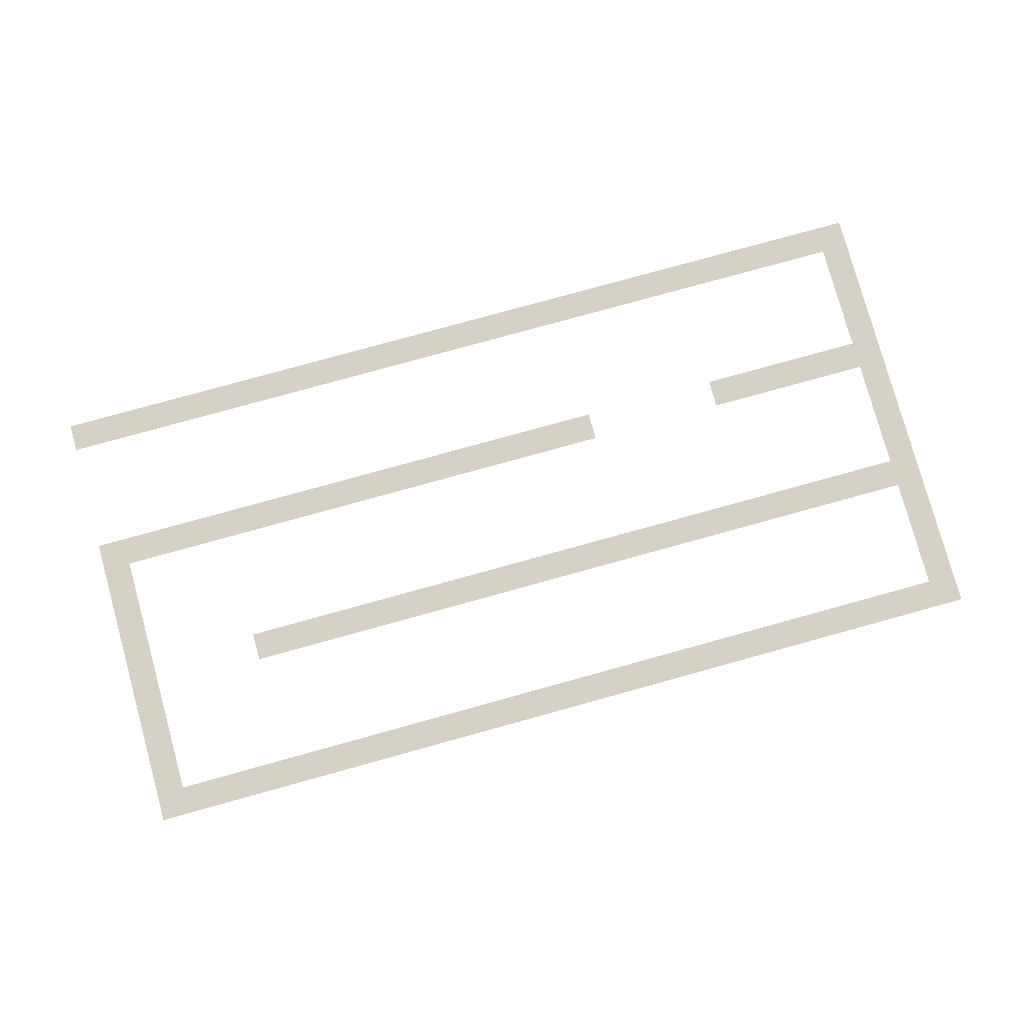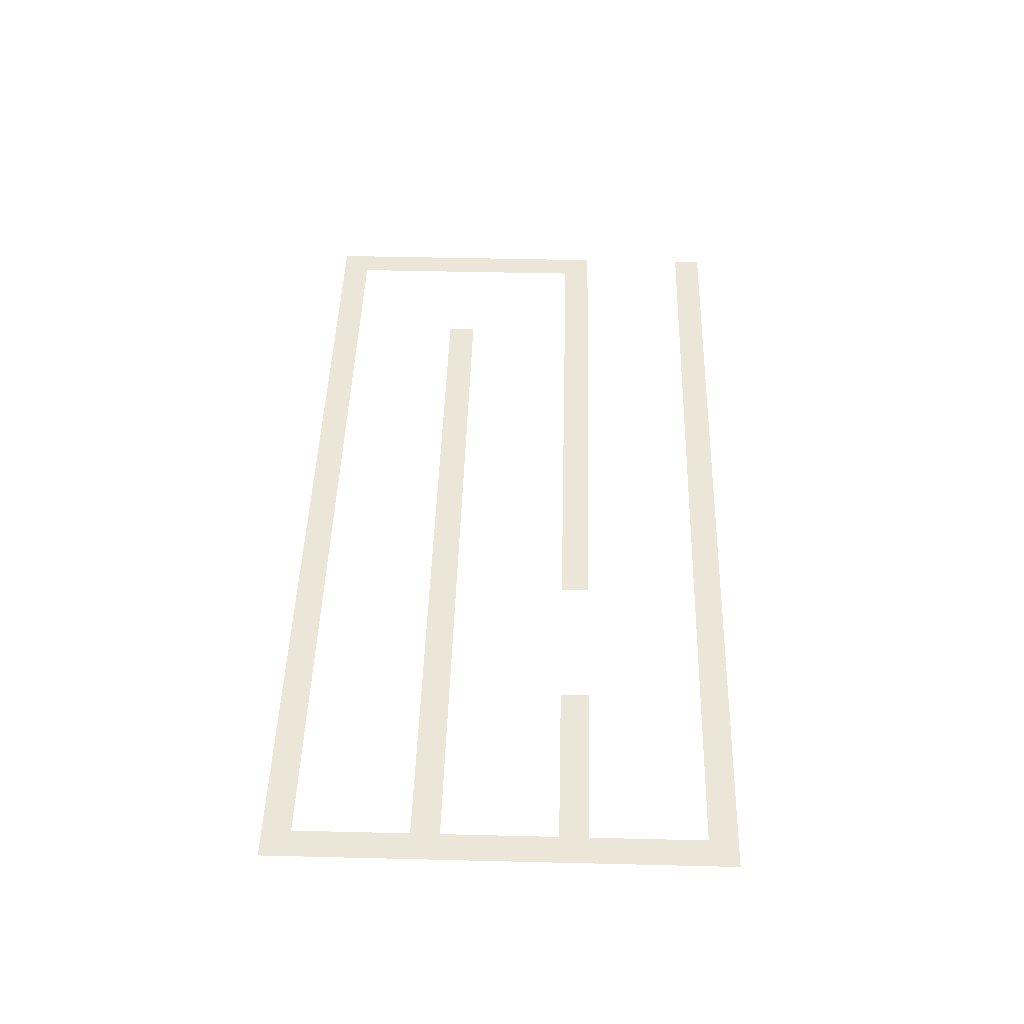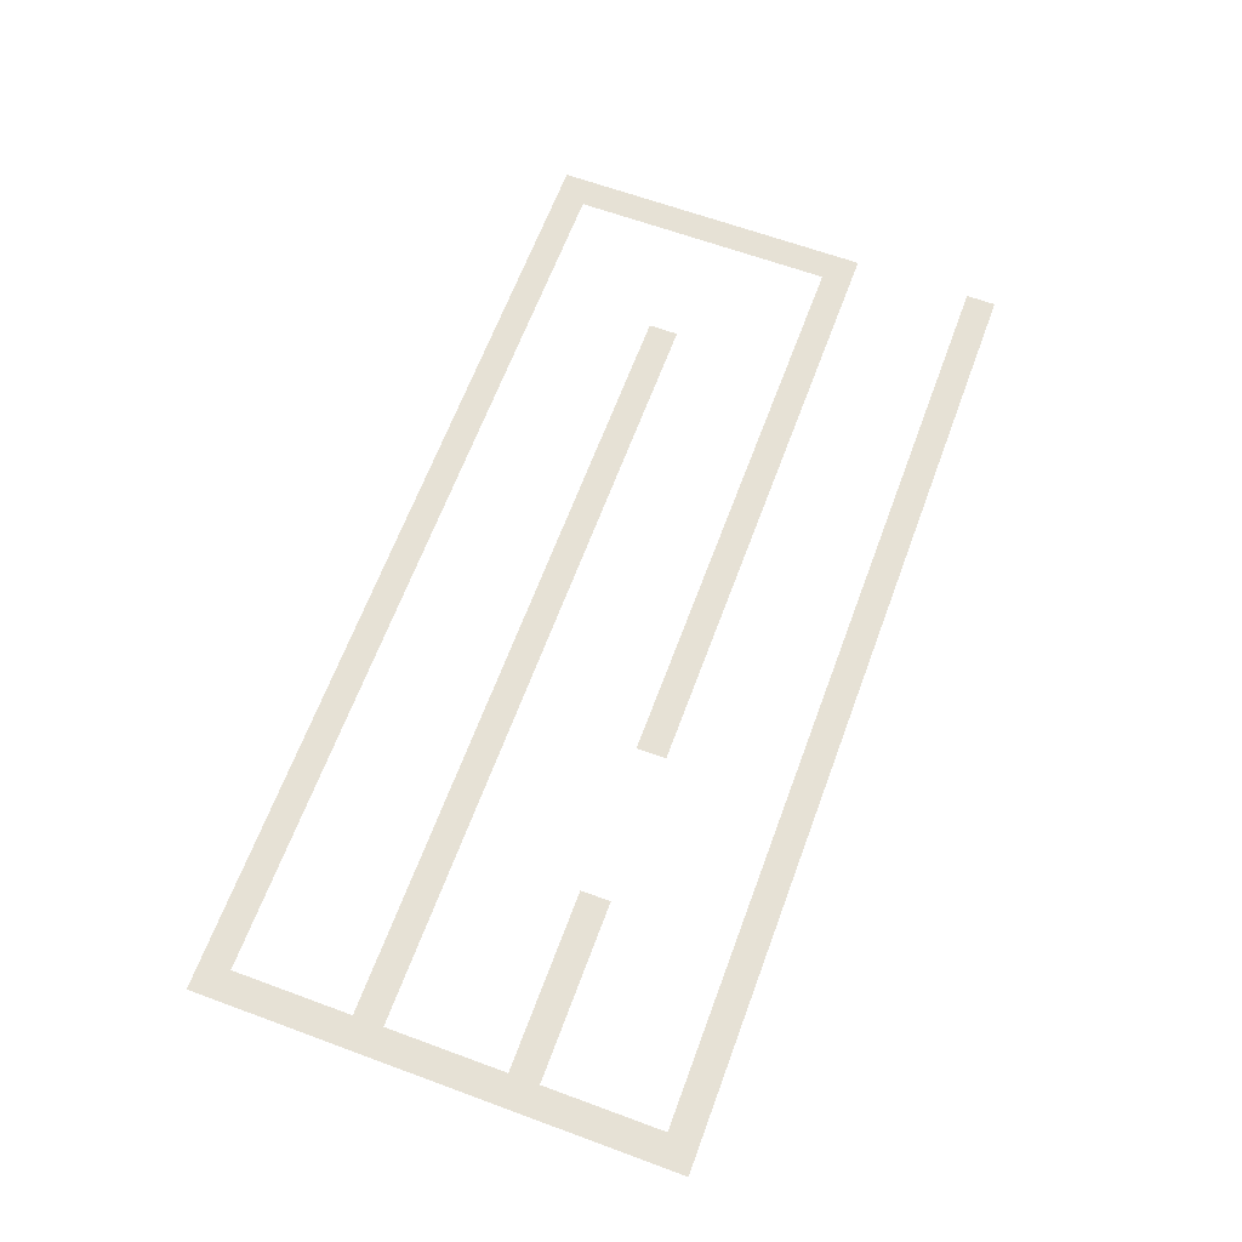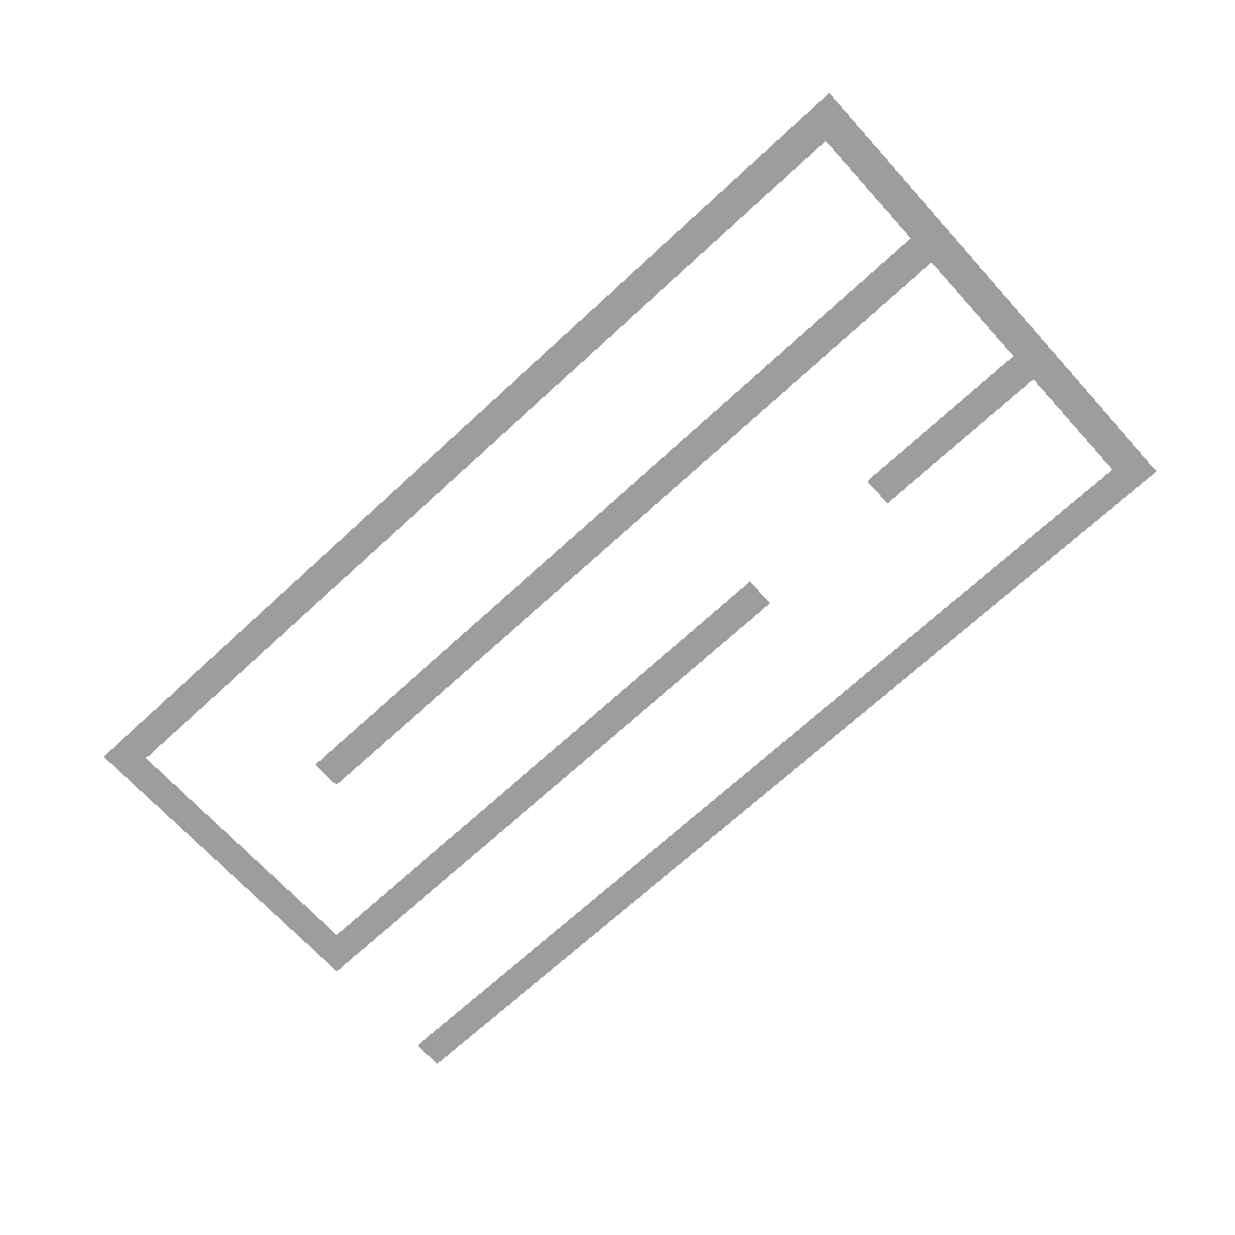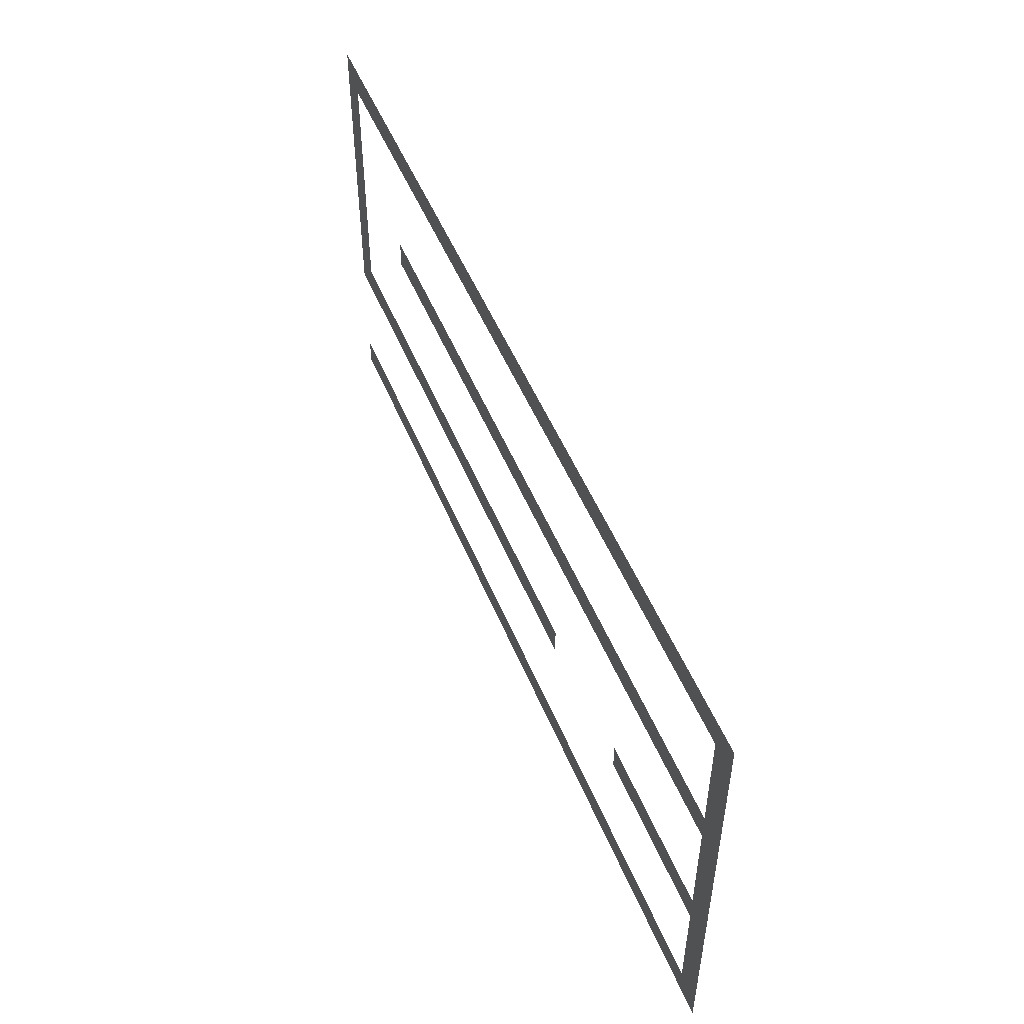
<metadata>
{"format":"obj","ext":"obj","renderer":"f3d","projection":"perspective","resolution":1024,"background":"white","views":[{"elev":79.5,"azim":164.6,"up":"+Z"},{"elev":46.3,"azim":-88.4,"up":"+Z"},{"elev":64.8,"azim":-69.7,"up":"+Z"},{"elev":-70.5,"azim":-137.4,"up":"+Z"},{"elev":50.9,"azim":-111.9,"up":"+Y"}]}
</metadata>
<code>
v -31 -1 0
v -32 -1 0
v -32 0 0
v -31 0 0
v -30 -1 0
v -30 0 0
v -29 -1 0
v -29 0 0
v -28 -1 0
v -28 0 0
v -27 -1 0
v -27 0 0
v -26 -1 0
v -26 0 0
v -25 -1 0
v -25 0 0
v -24 -1 0
v -24 0 0
v -23 -1 0
v -23 0 0
v -22 -1 0
v -22 0 0
v -21 -1 0
v -21 0 0
v -20 -1 0
v -20 0 0
v -19 -1 0
v -19 0 0
v -18 -1 0
v -18 0 0
v -17 -1 0
v -17 0 0
v -16 -1 0
v -16 0 0
v -15 -1 0
v -15 0 0
v -14 -1 0
v -14 0 0
v -13 -1 0
v -13 0 0
v -12 -1 0
v -12 0 0
v -11 -1 0
v -11 0 0
v -10 -1 0
v -10 0 0
v -9 -1 0
v -9 0 0
v -8 -1 0
v -8 0 0
v -7 -1 0
v -7 0 0
v -6 -1 0
v -6 0 0
v -5 -1 0
v -5 0 0
v -4 -1 0
v -4 0 0
v -3 -1 0
v -3 0 0
v -2 -1 0
v -2 0 0
v -1 -1 0
v -1 0 0
v 0 -1 0
v 0 0 0
v -31 -2 0
v -32 -2 0
v 0 -2 0
v -1 -2 0
v -31 -3 0
v -32 -3 0
v 0 -3 0
v -1 -3 0
v -31 -4 0
v -32 -4 0
v 0 -4 0
v -1 -4 0
v -31 -5 0
v -32 -5 0
v 0 -5 0
v -1 -5 0
v -31 -6 0
v -32 -6 0
v -30 -6 0
v -30 -5 0
v -29 -6 0
v -29 -5 0
v -28 -6 0
v -28 -5 0
v -27 -6 0
v -27 -5 0
v -26 -6 0
v -26 -5 0
v -25 -6 0
v -25 -5 0
v -24 -6 0
v -24 -5 0
v -23 -6 0
v -23 -5 0
v -22 -6 0
v -22 -5 0
v -21 -6 0
v -21 -5 0
v -20 -6 0
v -20 -5 0
v -19 -6 0
v -19 -5 0
v -18 -6 0
v -18 -5 0
v -17 -6 0
v -17 -5 0
v -16 -6 0
v -16 -5 0
v -15 -6 0
v -15 -5 0
v -14 -6 0
v -14 -5 0
v -13 -6 0
v -13 -5 0
v -12 -6 0
v -12 -5 0
v -11 -6 0
v -11 -5 0
v -10 -6 0
v -10 -5 0
v -9 -6 0
v -9 -5 0
v -8 -6 0
v -8 -5 0
v -7 -6 0
v -7 -5 0
v -6 -6 0
v -6 -5 0
v -5 -6 0
v -5 -5 0
v 0 -6 0
v -1 -6 0
v -31 -7 0
v -32 -7 0
v 0 -7 0
v -1 -7 0
v -31 -8 0
v -32 -8 0
v 0 -8 0
v -1 -8 0
v -31 -9 0
v -32 -9 0
v 0 -9 0
v -1 -9 0
v -31 -10 0
v -32 -10 0
v 0 -10 0
v -1 -10 0
v -31 -11 0
v -32 -11 0
v -30 -11 0
v -30 -10 0
v -29 -11 0
v -29 -10 0
v -28 -11 0
v -28 -10 0
v -27 -11 0
v -27 -10 0
v -26 -11 0
v -26 -10 0
v -25 -11 0
v -25 -10 0
v -19 -11 0
v -20 -11 0
v -20 -10 0
v -19 -10 0
v -18 -11 0
v -18 -10 0
v -17 -11 0
v -17 -10 0
v -16 -11 0
v -16 -10 0
v -15 -11 0
v -15 -10 0
v -14 -11 0
v -14 -10 0
v -13 -11 0
v -13 -10 0
v -12 -11 0
v -12 -10 0
v -11 -11 0
v -11 -10 0
v -10 -11 0
v -10 -10 0
v -9 -11 0
v -9 -10 0
v -8 -11 0
v -8 -10 0
v -7 -11 0
v -7 -10 0
v -6 -11 0
v -6 -10 0
v -5 -11 0
v -5 -10 0
v -4 -11 0
v -4 -10 0
v -3 -11 0
v -3 -10 0
v -2 -11 0
v -2 -10 0
v -1 -11 0
v 0 -11 0
v -31 -12 0
v -32 -12 0
v -31 -13 0
v -32 -13 0
v -31 -14 0
v -32 -14 0
v -31 -15 0
v -32 -15 0
v -31 -16 0
v -32 -16 0
v -30 -16 0
v -30 -15 0
v -29 -16 0
v -29 -15 0
v -28 -16 0
v -28 -15 0
v -27 -16 0
v -27 -15 0
v -26 -16 0
v -26 -15 0
v -25 -16 0
v -25 -15 0
v -24 -16 0
v -24 -15 0
v -23 -16 0
v -23 -15 0
v -22 -16 0
v -22 -15 0
v -21 -16 0
v -21 -15 0
v -20 -16 0
v -20 -15 0
v -19 -16 0
v -19 -15 0
v -18 -16 0
v -18 -15 0
v -17 -16 0
v -17 -15 0
v -16 -16 0
v -16 -15 0
v -15 -16 0
v -15 -15 0
v -14 -16 0
v -14 -15 0
v -13 -16 0
v -13 -15 0
v -12 -16 0
v -12 -15 0
v -11 -16 0
v -11 -15 0
v -10 -16 0
v -10 -15 0
v -9 -16 0
v -9 -15 0
v -8 -16 0
v -8 -15 0
v -7 -16 0
v -7 -15 0
v -6 -16 0
v -6 -15 0
v -5 -16 0
v -5 -15 0
v -4 -16 0
v -4 -15 0
v -3 -16 0
v -3 -15 0
v -2 -16 0
v -2 -15 0
v -1 -16 0
v -1 -15 0
v 0 -16 0
v 0 -15 0
g mesh_0001
f 1 2 3 4
f 5 1 4 6
f 7 5 6 8
f 9 7 8 10
f 11 9 10 12
f 13 11 12 14
f 15 13 14 16
f 17 15 16 18
f 19 17 18 20
f 21 19 20 22
f 23 21 22 24
f 25 23 24 26
f 27 25 26 28
f 29 27 28 30
f 31 29 30 32
f 33 31 32 34
f 35 33 34 36
f 37 35 36 38
f 39 37 38 40
f 41 39 40 42
f 43 41 42 44
f 45 43 44 46
f 47 45 46 48
f 49 47 48 50
f 51 49 50 52
f 53 51 52 54
f 55 53 54 56
f 57 55 56 58
f 59 57 58 60
f 61 59 60 62
f 63 61 62 64
f 65 63 64 66
f 67 68 2 1
f 69 70 63 65
f 71 72 68 67
f 73 74 70 69
f 75 76 72 71
f 77 78 74 73
f 79 80 76 75
f 81 82 78 77
f 83 84 80 79
f 85 83 79 86
f 87 85 86 88
f 89 87 88 90
f 91 89 90 92
f 93 91 92 94
f 95 93 94 96
f 97 95 96 98
f 99 97 98 100
f 101 99 100 102
f 103 101 102 104
f 105 103 104 106
f 107 105 106 108
f 109 107 108 110
f 111 109 110 112
f 113 111 112 114
f 115 113 114 116
f 117 115 116 118
f 119 117 118 120
f 121 119 120 122
f 123 121 122 124
f 125 123 124 126
f 127 125 126 128
f 129 127 128 130
f 131 129 130 132
f 133 131 132 134
f 135 133 134 136
f 137 138 82 81
f 139 140 84 83
f 141 142 138 137
f 143 144 140 139
f 145 146 142 141
f 147 148 144 143
f 149 150 146 145
f 151 152 148 147
f 153 154 150 149
f 155 156 152 151
f 157 155 151 158
f 159 157 158 160
f 161 159 160 162
f 163 161 162 164
f 165 163 164 166
f 167 165 166 168
f 169 170 171 172
f 173 169 172 174
f 175 173 174 176
f 177 175 176 178
f 179 177 178 180
f 181 179 180 182
f 183 181 182 184
f 185 183 184 186
f 187 185 186 188
f 189 187 188 190
f 191 189 190 192
f 193 191 192 194
f 195 193 194 196
f 197 195 196 198
f 199 197 198 200
f 201 199 200 202
f 203 201 202 204
f 205 203 204 206
f 207 205 206 154
f 208 207 154 153
f 209 210 156 155
f 211 212 210 209
f 213 214 212 211
f 215 216 214 213
f 217 218 216 215
f 219 217 215 220
f 221 219 220 222
f 223 221 222 224
f 225 223 224 226
f 227 225 226 228
f 229 227 228 230
f 231 229 230 232
f 233 231 232 234
f 235 233 234 236
f 237 235 236 238
f 239 237 238 240
f 241 239 240 242
f 243 241 242 244
f 245 243 244 246
f 247 245 246 248
f 249 247 248 250
f 251 249 250 252
f 253 251 252 254
f 255 253 254 256
f 257 255 256 258
f 259 257 258 260
f 261 259 260 262
f 263 261 262 264
f 265 263 264 266
f 267 265 266 268
f 269 267 268 270
f 271 269 270 272
f 273 271 272 274
f 275 273 274 276
f 277 275 276 278
f 279 277 278 280

</code>
